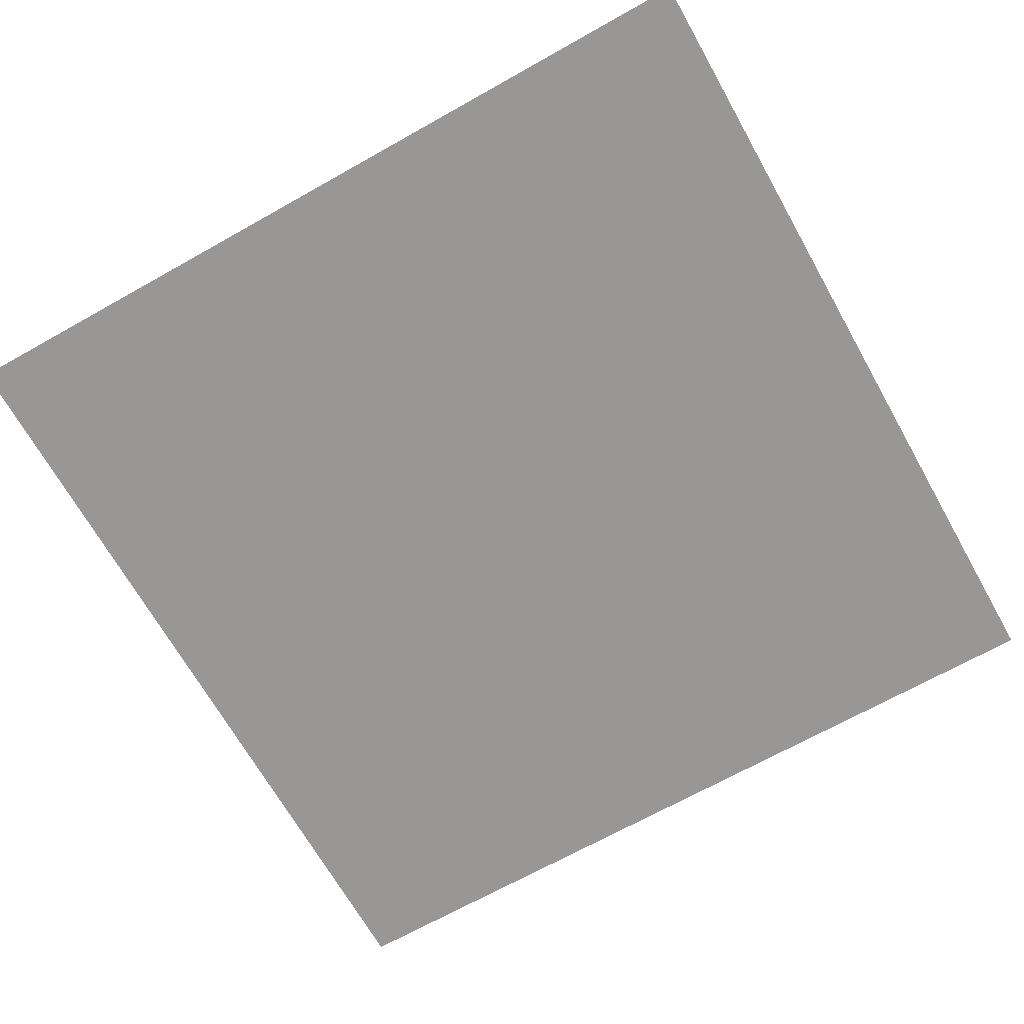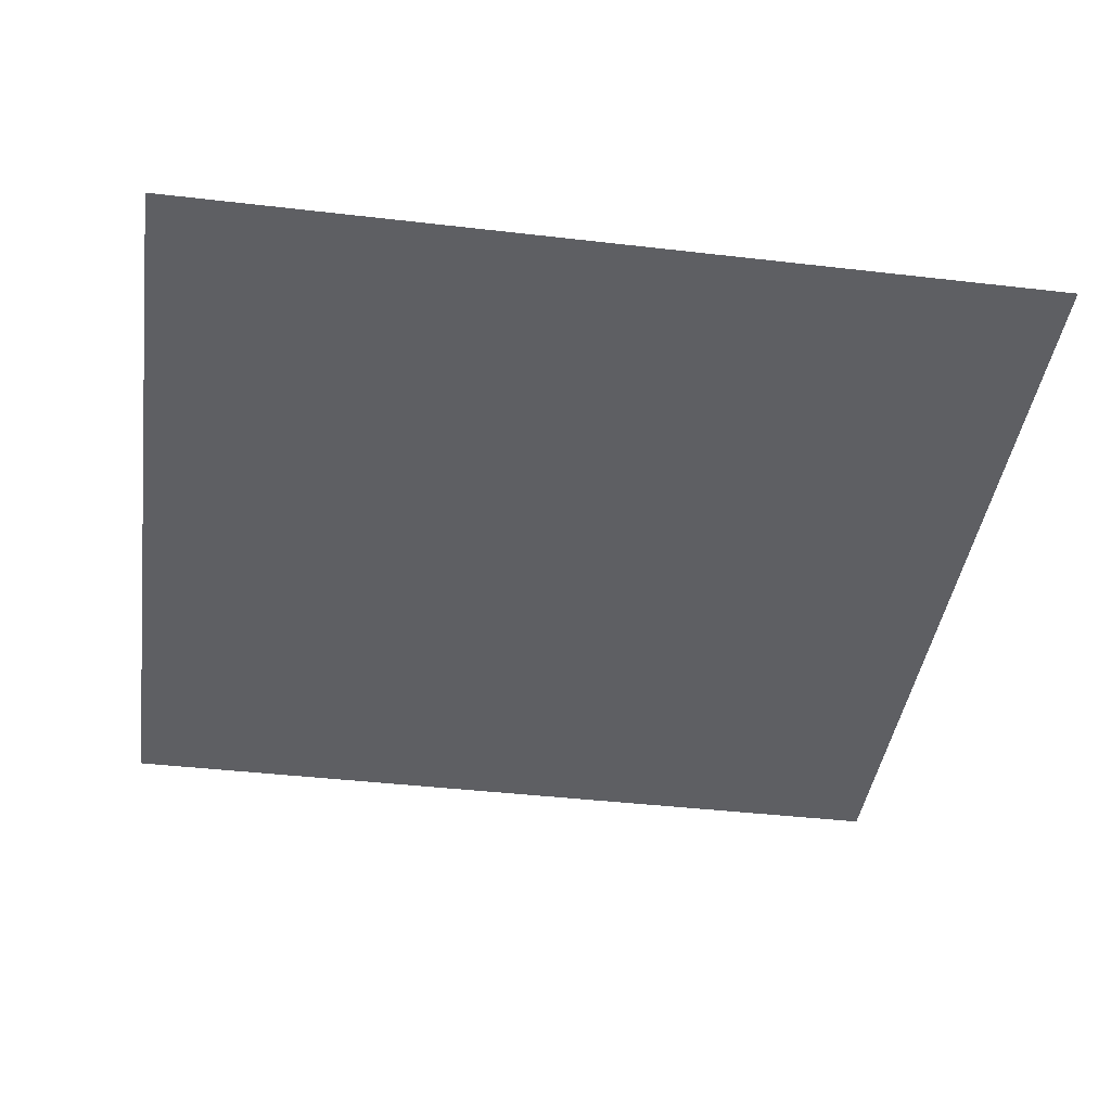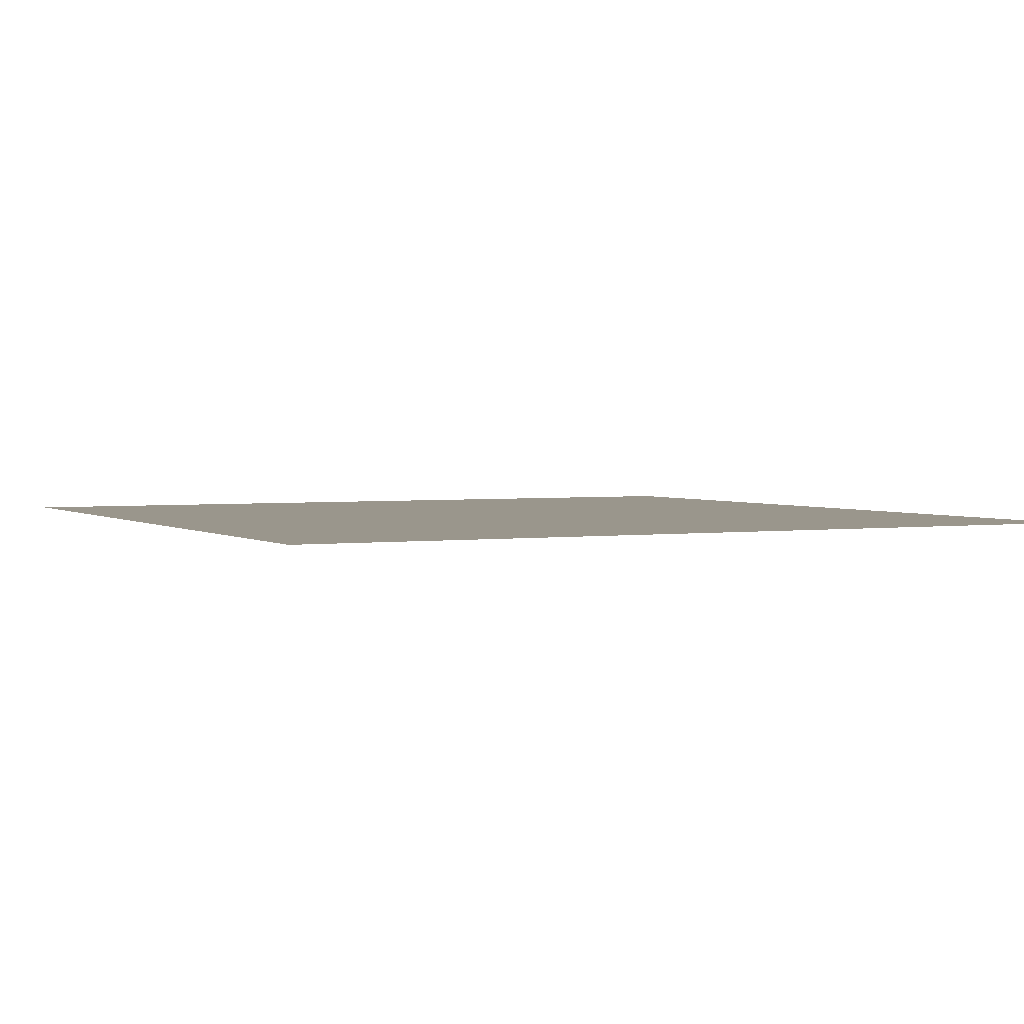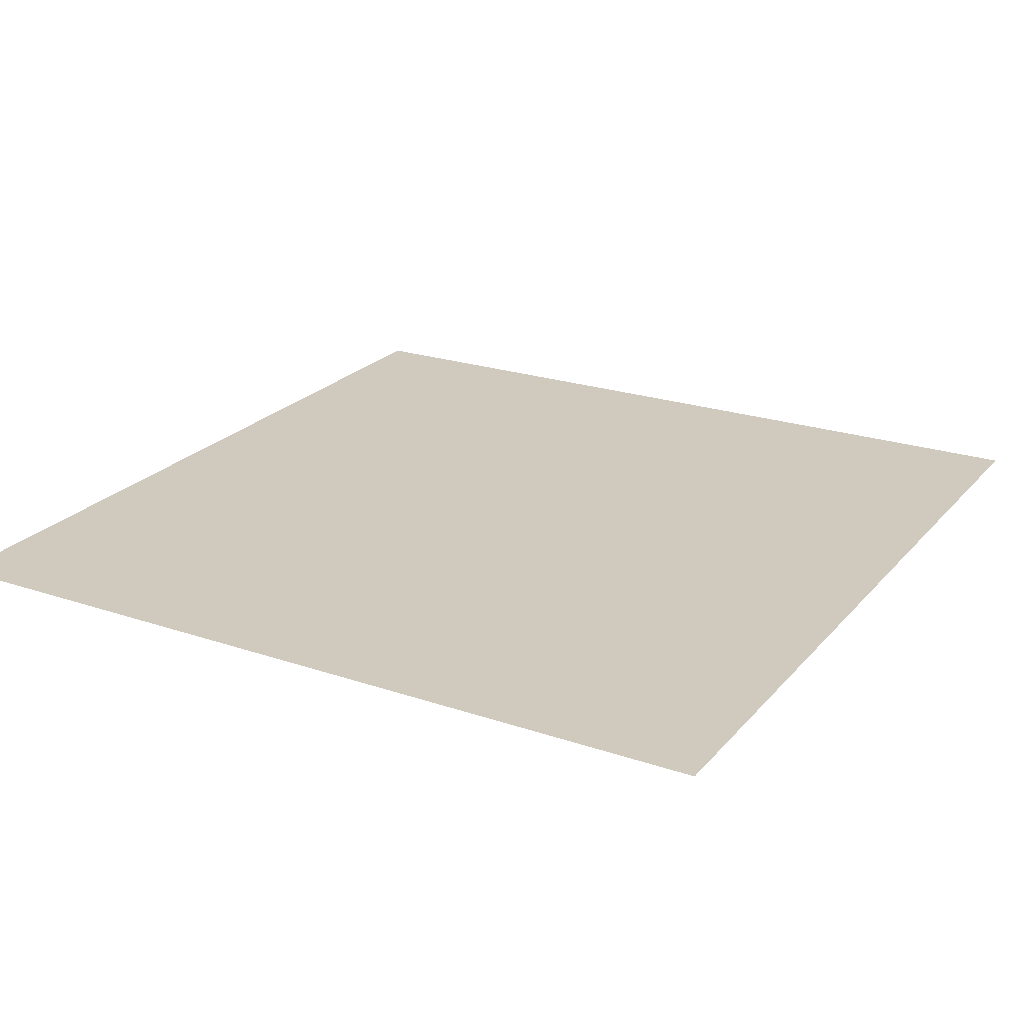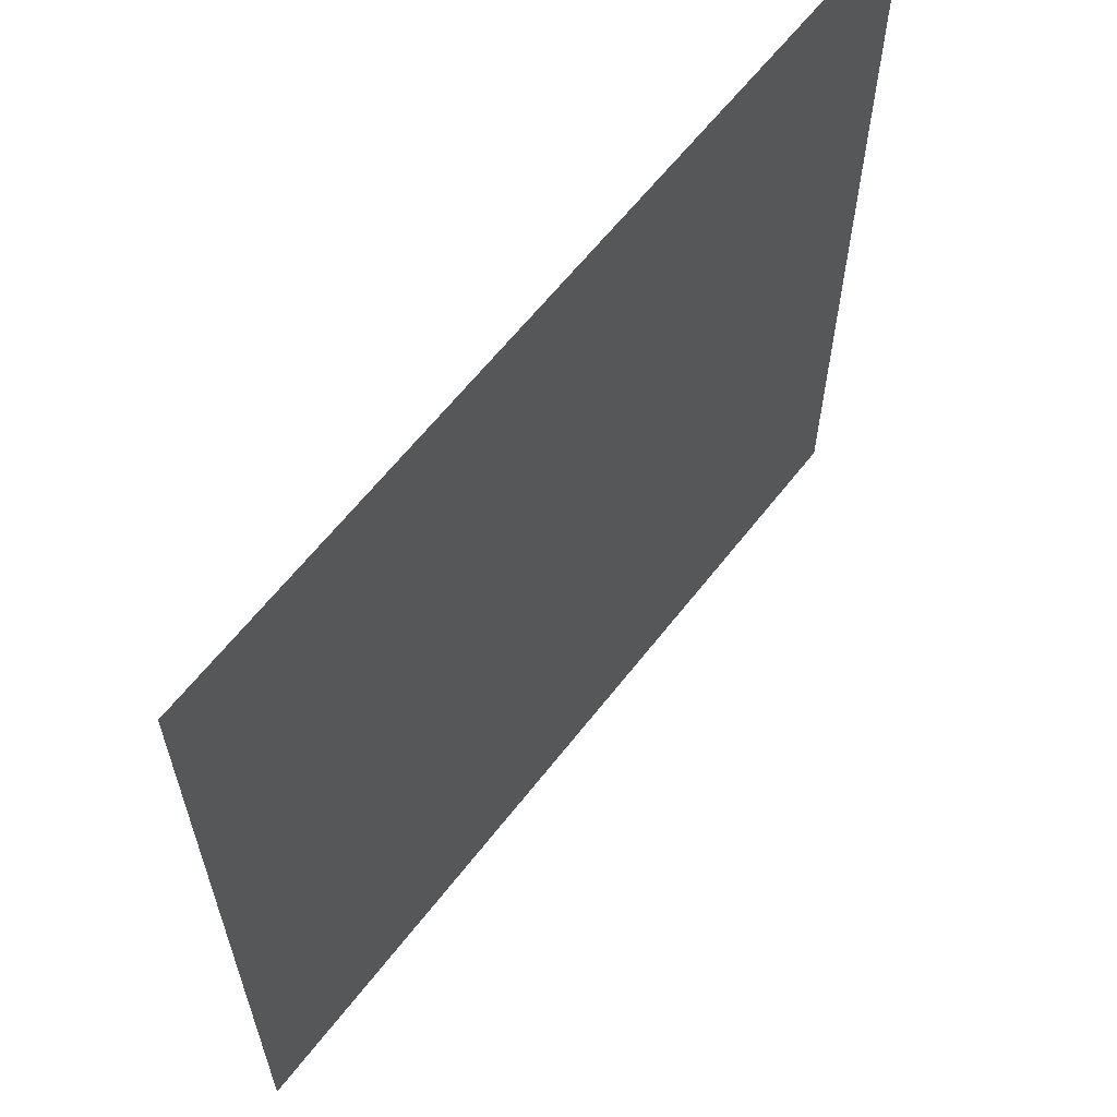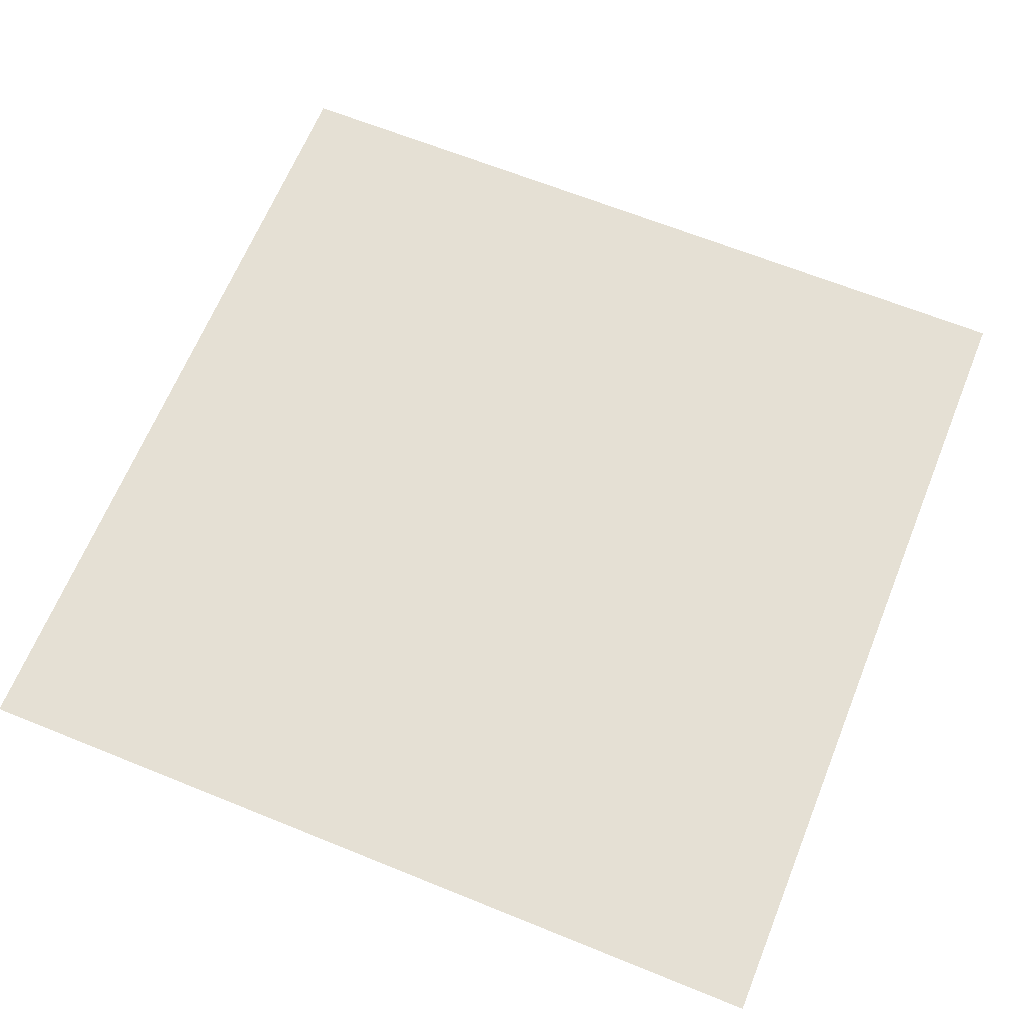
<metadata>
{"format":"obj","ext":"obj","renderer":"f3d","projection":"perspective","resolution":1024,"background":"white","views":[{"elev":-68.2,"azim":-150.6,"up":"+Z"},{"elev":-41.9,"azim":171.9,"up":"+Z"},{"elev":2.5,"azim":63.4,"up":"+Z"},{"elev":23.0,"azim":-150.3,"up":"+Z"},{"elev":63.0,"azim":127.7,"up":"+Y"},{"elev":65.3,"azim":-157.9,"up":"+Z"}]}
</metadata>
<code>
o FridgeDrawer2_7_FridgeDrawer2B1_2_GeomSubset_2
v 0.004786 0.0448 -0.9092
v 0.004777 0.0448 -0.9092
v 0.004786 0.04481 -0.9092
v 0.004777 0.04481 -0.9092
v 0.004786 0.0448 -0.9092
v 0.004777 0.0448 -0.9092
v 0.004786 0.04481 -0.9092
v 0.004777 0.04481 -0.9092
v 0.004786 0.0448 -0.9092
v 0.004777 0.0448 -0.9092
v 0.004786 0.04481 -0.9092
v 0.004777 0.04481 -0.9092
v 0.004786 0.0448 -0.9092
v 0.004777 0.0448 -0.9092
v 0.004786 0.04481 -0.9092
v 0.004777 0.04481 -0.9092
v 0.004786 0.0448 -0.9092
v 0.004777 0.0448 -0.9092
v 0.004786 0.04481 -0.9092
v 0.004777 0.04481 -0.9092
v 0.004786 0.0448 -0.9092
v 0.004777 0.0448 -0.9092
v 0.004786 0.04481 -0.9092
v 0.004777 0.04481 -0.9092
v 0.004786 0.0448 -0.9092
v 0.004777 0.0448 -0.9092
v 0.004786 0.04481 -0.9092
v 0.004777 0.04481 -0.9092
v -0.02469 0.2119 -0.6314
v -0.311 0.2119 -0.6314
v -0.02469 0.1435 -0.7361
v -0.02469 0.1386 -0.7387
v -0.311 0.1386 -0.7387
v -0.311 0.1435 -0.7361
v -0.02469 0.2119 -0.6242
v -0.02469 0.1435 -0.6242
v -0.02469 0.1386 -0.6242
v -0.02469 -0.1988 -0.6242
v -0.311 0.1435 -0.6242
v -0.311 0.2119 -0.6242
v -0.311 0.1386 -0.6242
v -0.311 -0.1988 -0.6242
v -0.311 -0.1625 -0.7387
v -0.311 -0.1827 -0.7186
v -0.02469 -0.1827 -0.7186
v -0.02469 -0.1625 -0.7387
v -0.02469 -0.1811 -0.7263
v -0.311 -0.1811 -0.7263
v -0.02469 -0.1768 -0.7328
v -0.311 -0.1768 -0.7328
v -0.02469 -0.1702 -0.7372
v -0.311 -0.1702 -0.7372
v -0.3041 0.1389 -0.7311
v -0.03164 0.1389 -0.7311
v -0.3067 -0.1741 -0.717
v -0.3042 -0.1921 -0.623
v -0.03154 -0.1921 -0.623
v -0.02902 -0.1741 -0.717
v -0.3041 0.1369 -0.7322
v -0.03164 0.1369 -0.7322
v -0.03437 0.1435 -0.6242
v -0.03154 0.2051 -0.6242
v -0.03437 0.1386 -0.6242
v -0.3066 -0.1732 -0.723
v -0.3066 -0.1707 -0.7267
v -0.3066 -0.1669 -0.7292
v -0.3067 -0.1617 -0.7301
v -0.3013 0.1386 -0.6242
v -0.3042 0.2051 -0.6242
v -0.3013 0.1435 -0.6242
v -0.02904 -0.1617 -0.7301
v -0.02909 -0.1669 -0.7292
v -0.02909 -0.1707 -0.7267
v -0.02909 -0.1732 -0.723
v -0.03382 0.1383 -0.6461
v -0.03092 -0.1877 -0.6461
v -0.3019 0.1383 -0.6461
v -0.3019 0.1425 -0.6461
v -0.3061 0.1928 -0.6461
v -0.3048 -0.1877 -0.6461
v -0.03381 0.1425 -0.6461
v -0.02958 0.1928 -0.6461
v -0.02469 0.2023 -0.6461
v -0.311 0.2023 -0.6461
v -0.311 -0.1951 -0.6461
v -0.02469 -0.1951 -0.6461
v -0.02469 0.1435 -0.6461
v -0.02469 0.1386 -0.6461
v -0.311 0.1386 -0.6461
v -0.311 0.1435 -0.6461
v -0.02469 -0.2125 -0.6242
v -0.311 -0.2125 -0.6242
v -0.311 -0.2087 -0.6461
v -0.02469 -0.2087 -0.6461
f 9 10 12 11

</code>
